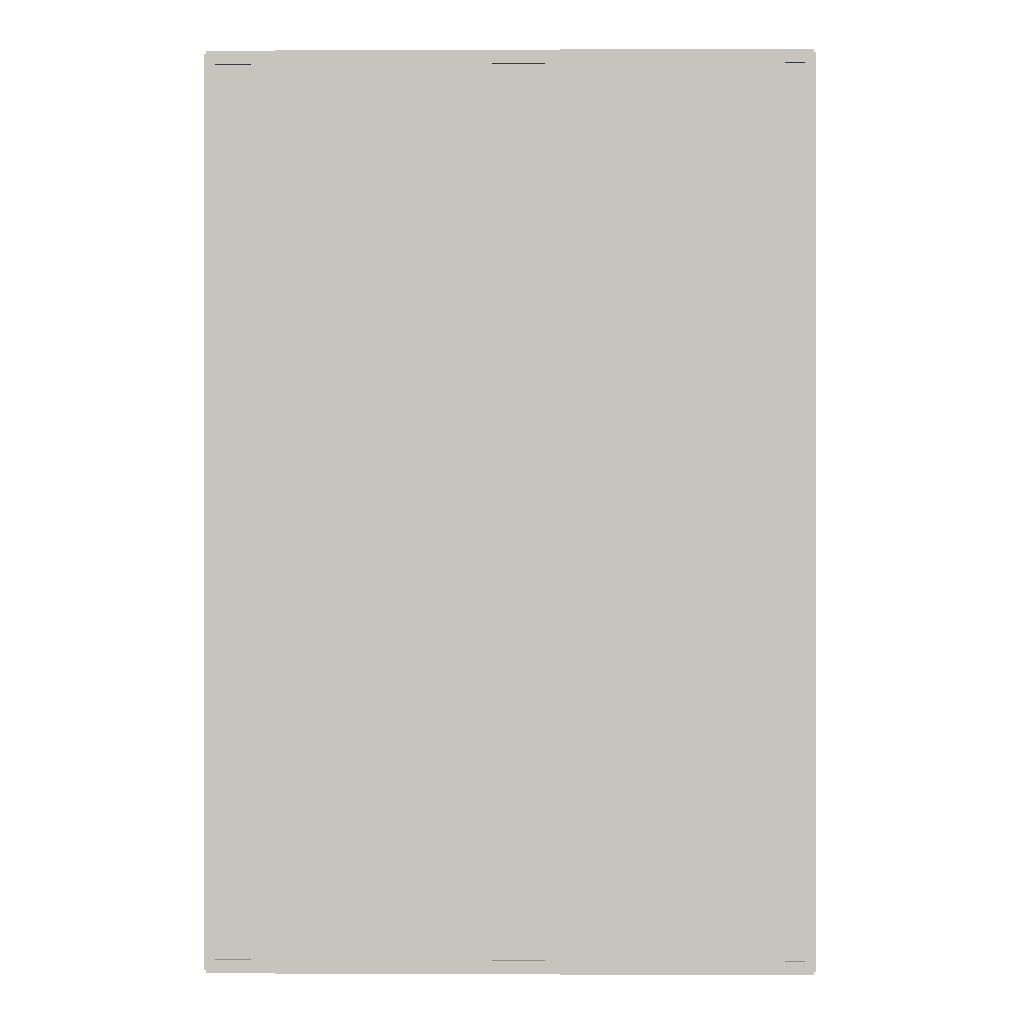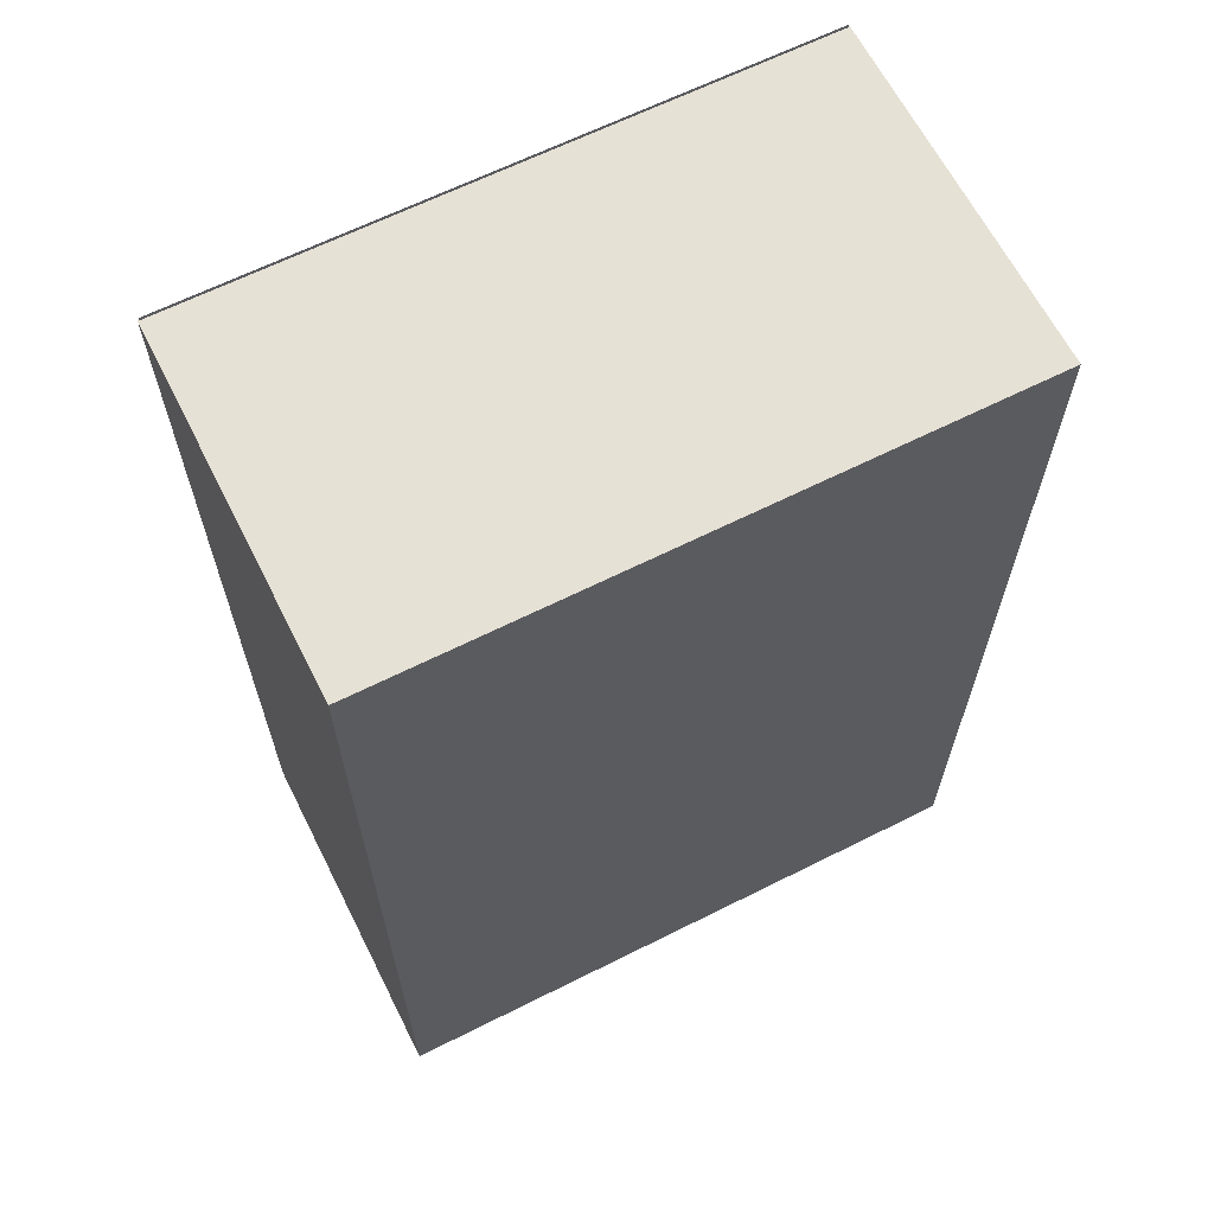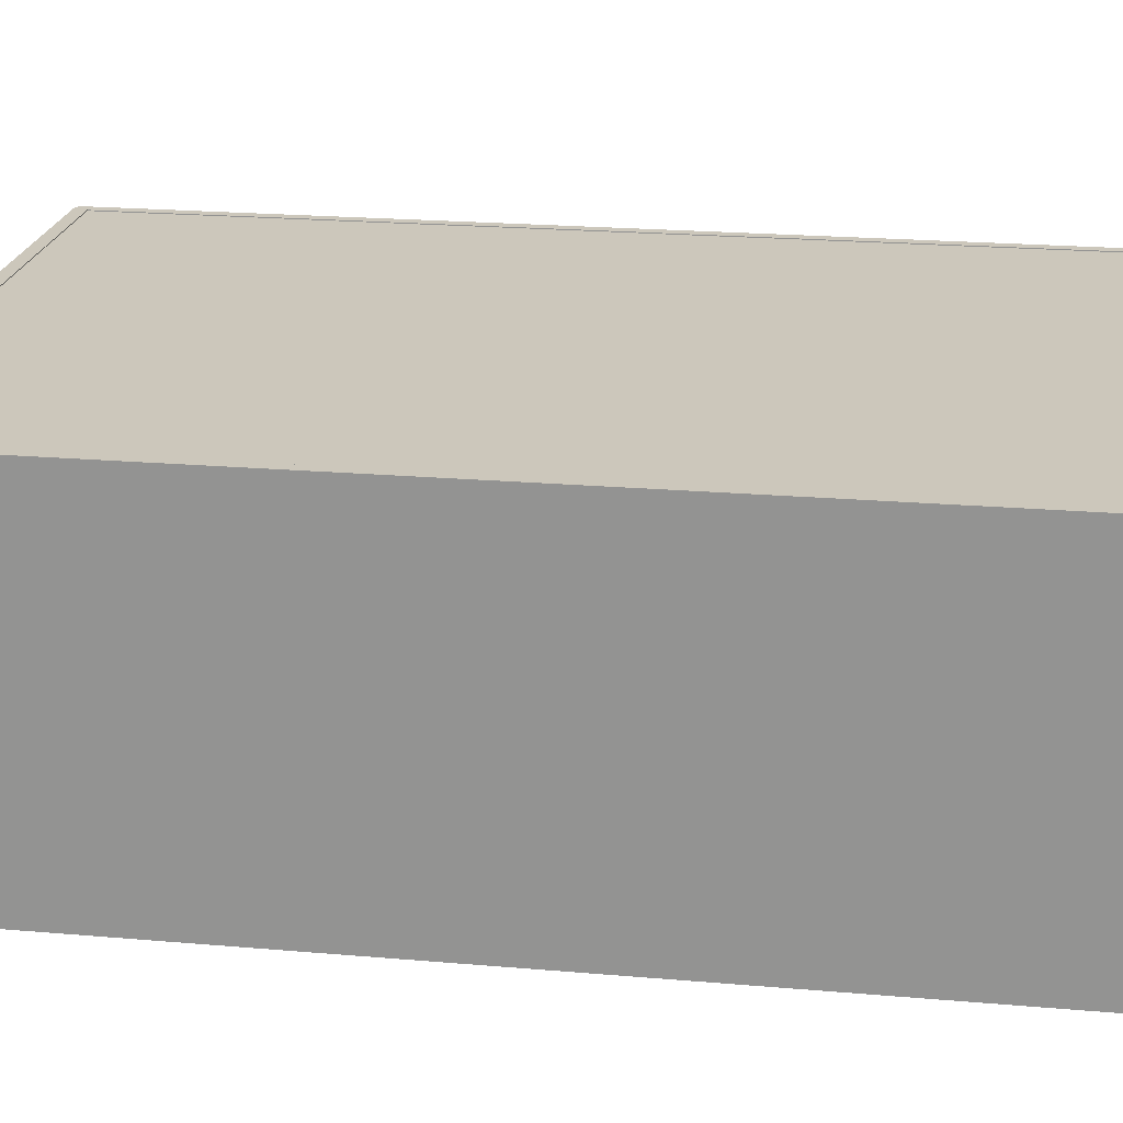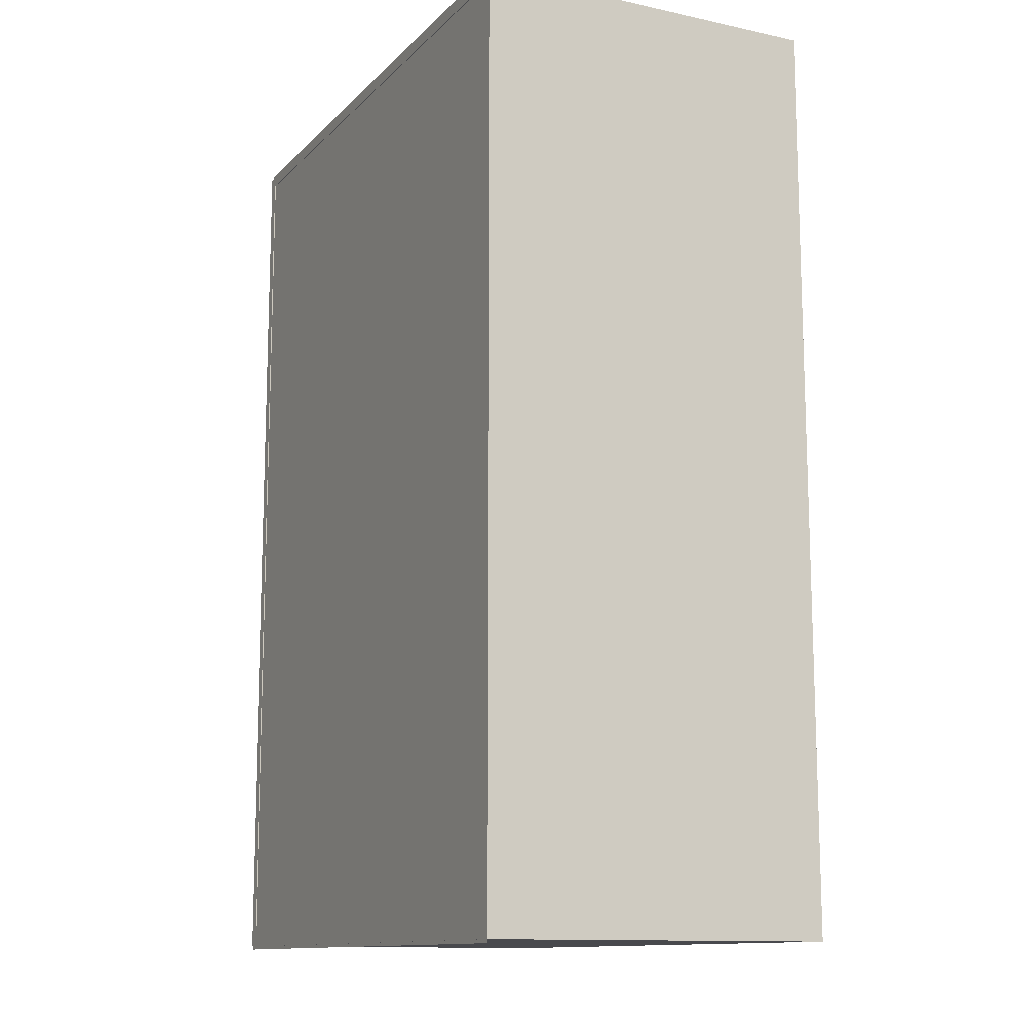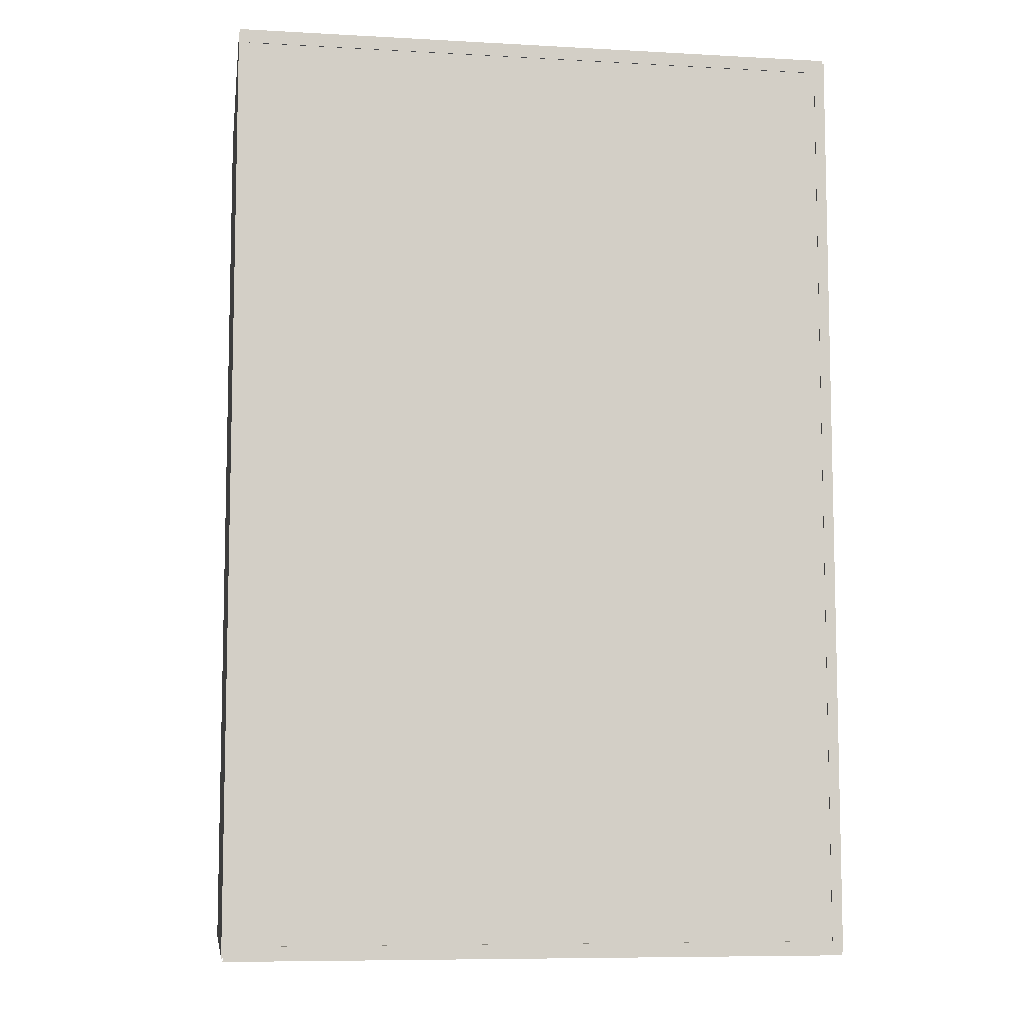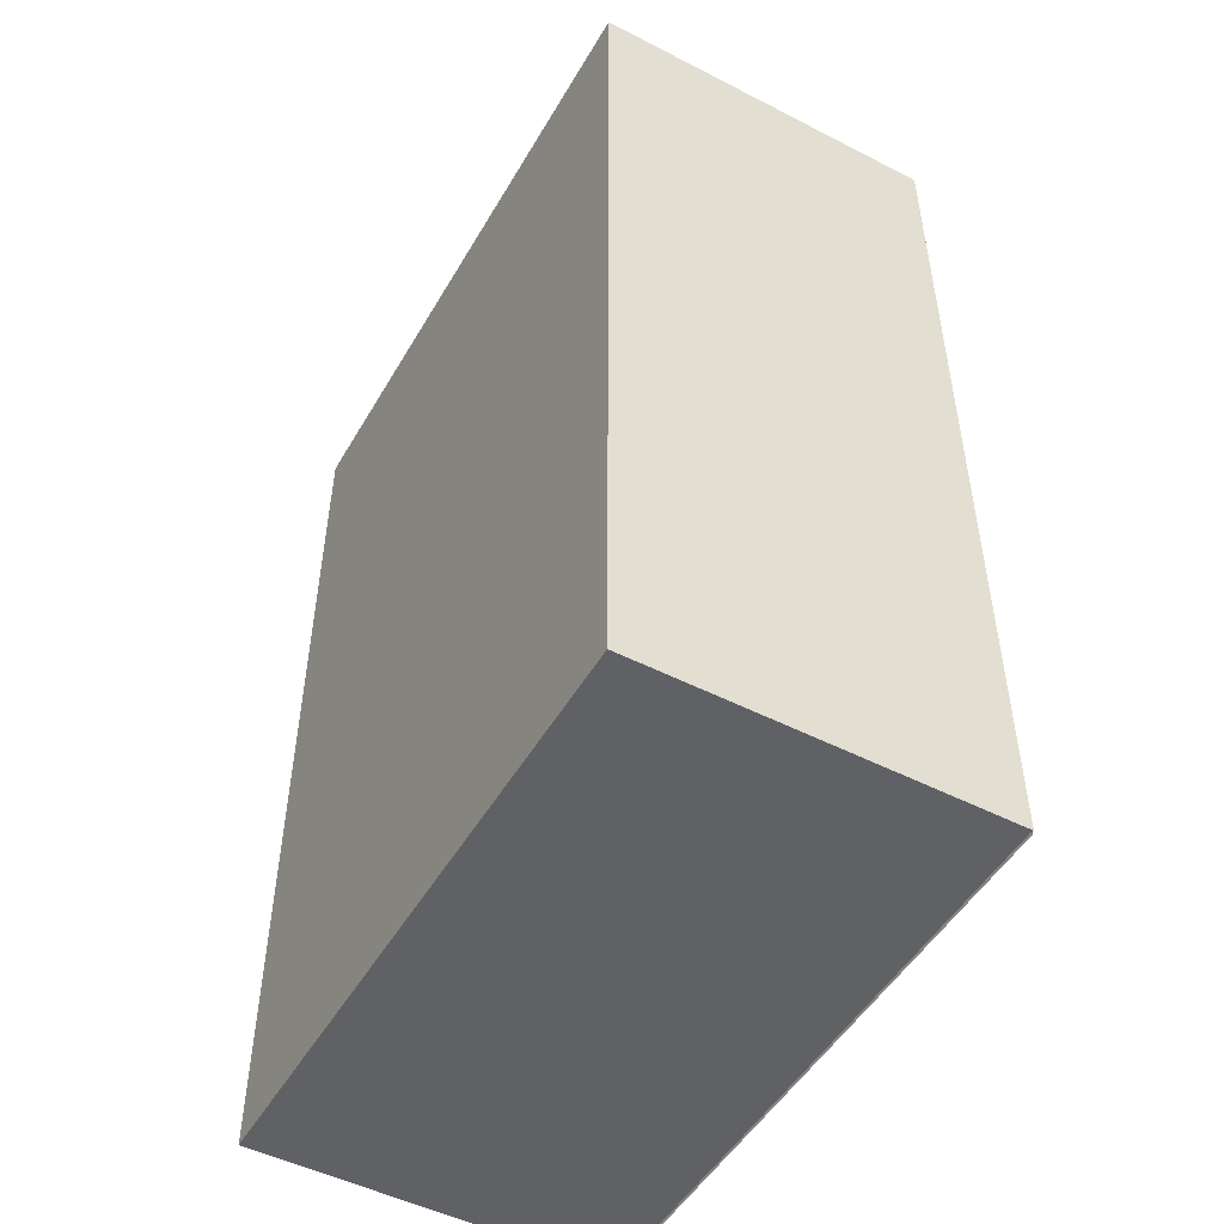
<metadata>
{"format":"obj","ext":"obj","renderer":"f3d","projection":"perspective","resolution":1024,"background":"white","views":[{"elev":0.0,"azim":-179.1,"up":"+Z"},{"elev":64.5,"azim":-26.8,"up":"+Z"},{"elev":21.7,"azim":98.6,"up":"+Y"},{"elev":-12.5,"azim":-116.4,"up":"+Z"},{"elev":-8.1,"azim":171.4,"up":"+Z"},{"elev":-50.0,"azim":60.6,"up":"+Z"}]}
</metadata>
<code>
o Plane
v -5.398 -0.7027 1
v 5.398 -0.7027 1
v -5.398 -0.7027 -1
v 5.398 -0.7027 -1
v -5.398 0.03769 -1
v -5.398 0.03769 1
v 5.398 0.03769 1
v 5.398 0.03769 -1
v -5.398 -0.7027 -0.8736
v 5.398 -0.7027 -0.8736
v -5.398 0.03769 -0.8736
v 5.398 0.03769 -0.8736
v -5.398 -0.7027 0.8758
v -5.398 0.03769 0.8758
v 5.398 -0.7027 0.8758
v 5.398 0.03769 0.8758
v -5.398 0.0777 0.8758
v 5.398 0.0777 -0.8736
v -5.398 0.0777 -0.8736
v 5.398 0.0777 0.8758
v -5.398 0.06486 1
v -5.398 0.0777 0.9872
v -5.398 0.07394 0.9962
v 5.398 0.0777 0.9872
v 5.398 0.06486 1
v 5.398 0.07394 0.9962
v 5.398 0.06486 -1
v 5.398 0.0777 -0.9872
v 5.398 0.07394 -0.9962
v -5.398 0.0777 -0.9872
v -5.398 0.06486 -1
v -5.398 0.07394 -0.9962
f 9 3 4 10
f 5 11 19 30 32 31
f 10 4 8 12
f 13 1 6 14
f 4 3 5 8
f 1 2 7 6
f 3 9 11 5
f 15 10 12 16
f 14 16 12 11
f 13 9 10 15
f 1 13 15 2
f 19 18 28 30
f 2 15 16 7
f 9 13 14 11
f 8 5 31 27
f 6 7 25 21
f 22 24 20 17
f 11 12 18 19
f 12 8 27 29 28 18
f 7 16 20 24 26 25
f 16 14 17 20
f 21 25 26 23
f 23 26 24 22
f 27 31 32 29
f 29 32 30 28
f 14 6 21 23 22 17
o Cube
v -7.159 -1 19.22
v -6.911 -0.719 18.97
v -7.159 -1 -2.285
v -6.911 -0.719 -2.038
v 7.159 -1 19.22
v 6.911 -0.719 18.97
v 7.159 -1 -2.285
v 6.911 -0.719 -2.038
v -7.159 -0.719 19.22
v -7.159 -0.719 -2.285
v 7.159 -0.719 -2.285
v 7.159 -0.719 19.22
v -7.159 7.236 19.22
v -7.159 7.236 -2.285
v 7.159 7.236 -2.285
v 7.159 7.236 19.22
v -6.911 7.236 18.97
v -6.911 7.236 -2.038
v 6.911 7.236 -2.038
v 6.911 7.236 18.97
v -7.126 7.216 -2.364
v -7.126 7.216 19.3
v 7.126 7.216 -2.364
v 7.126 7.216 19.3
f 33 41 42 35
f 35 42 43 39
f 39 43 44 37
f 37 44 41 33
f 35 39 37 33
f 40 36 34 38
f 44 43 47 48
f 34 36 50 49
f 40 38 52 51
f 43 42 46 47
f 49 50 46 45
f 50 51 47 46
f 51 52 48 47
f 52 49 45 48
f 38 34 49 52
f 36 40 51 50
f 42 41 45 46
f 41 44 48 45
f 56 54 53 55

</code>
